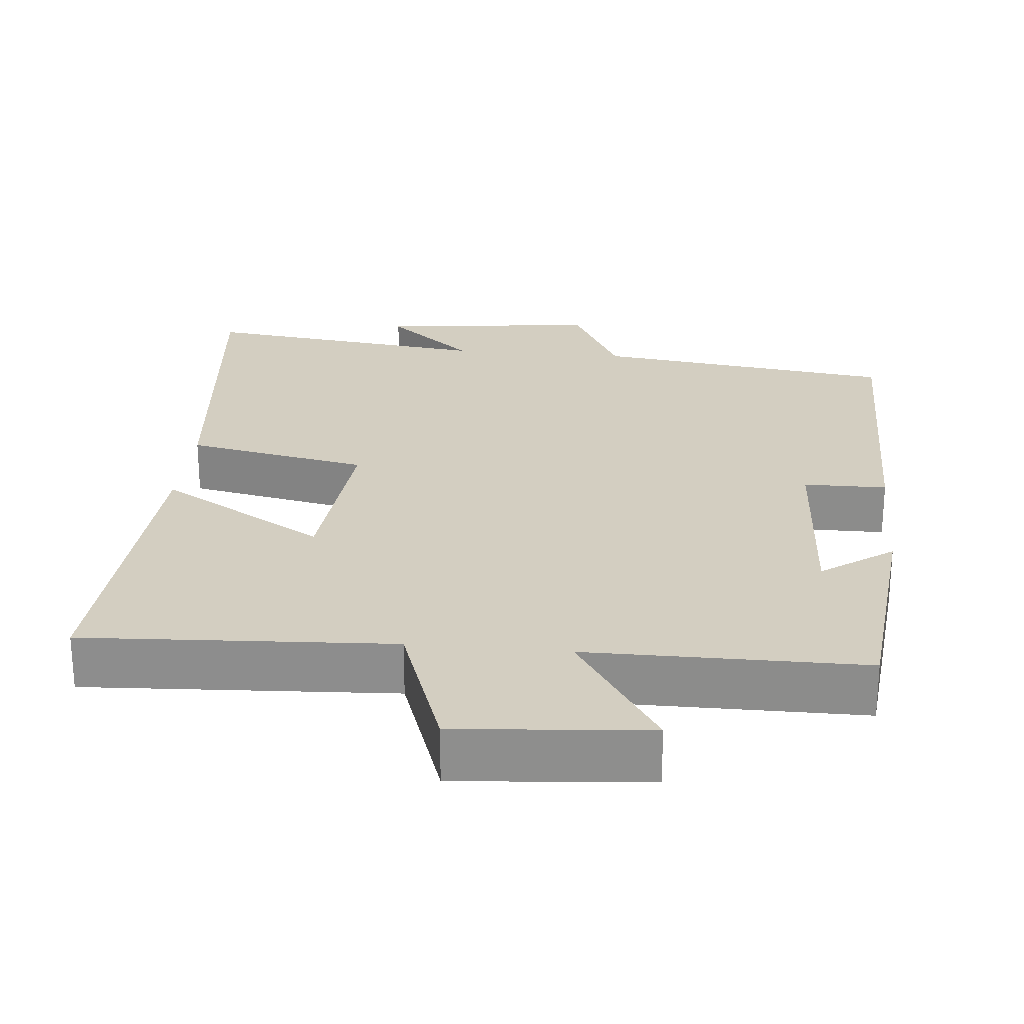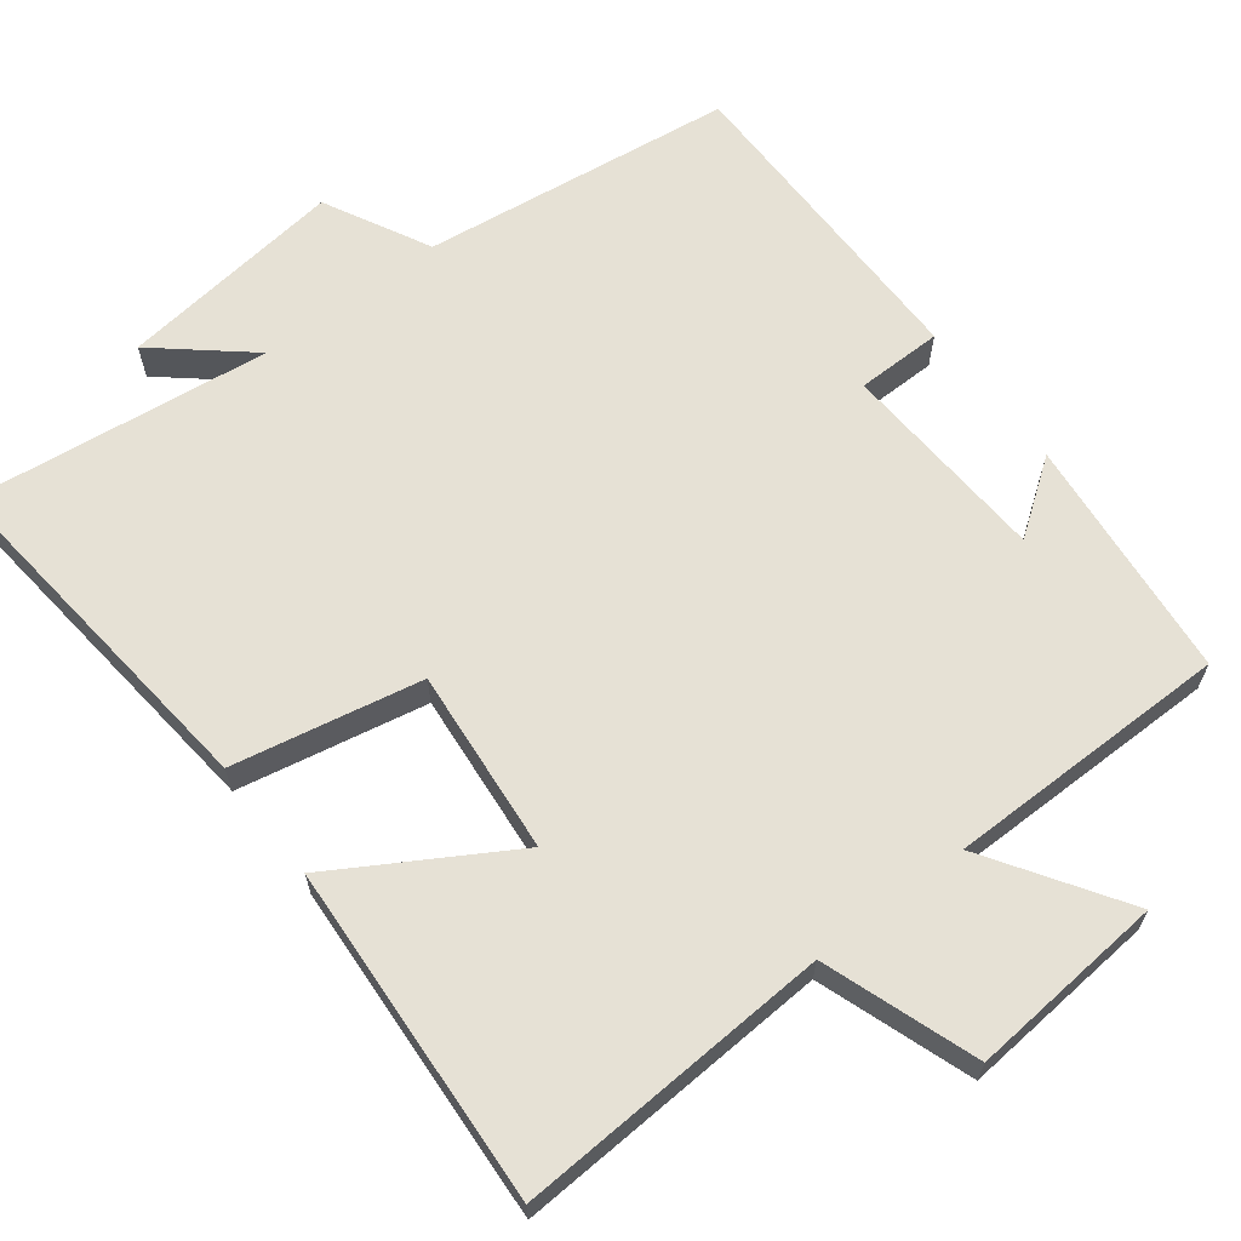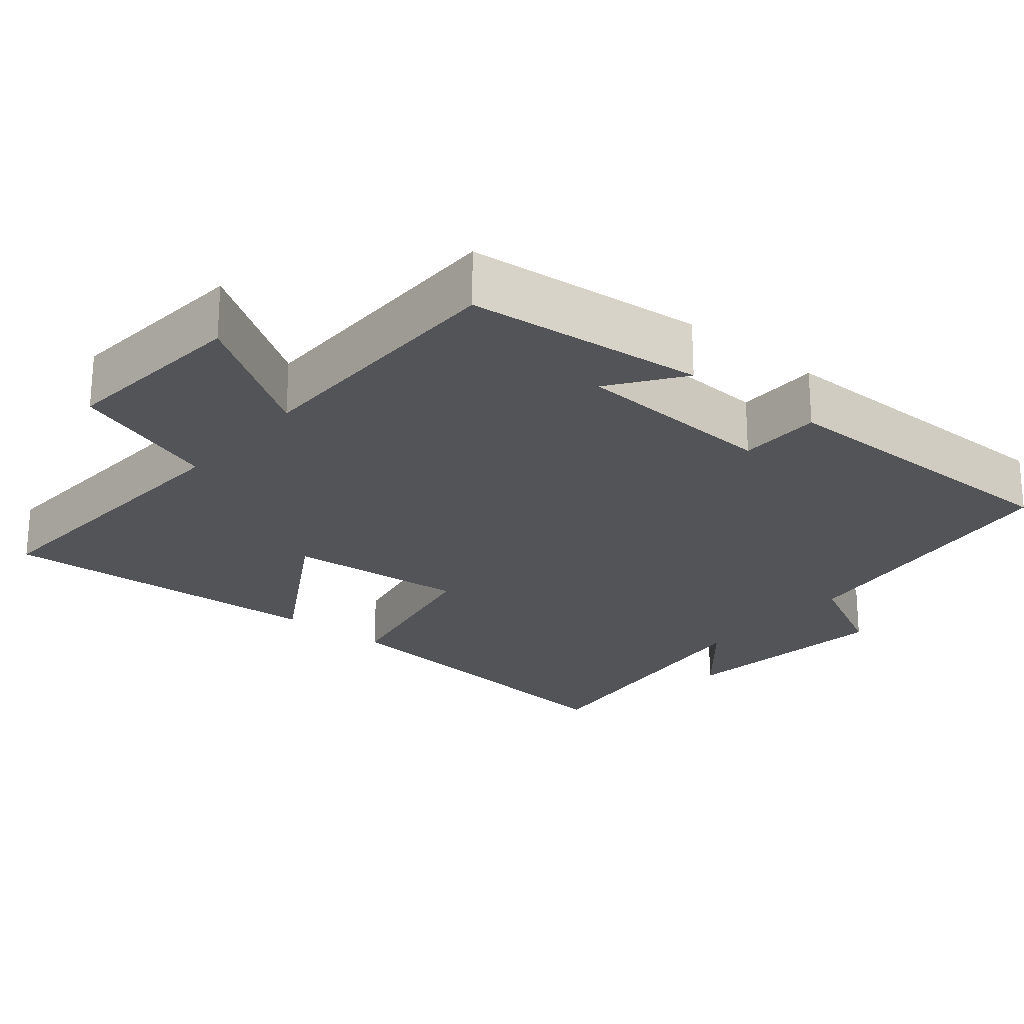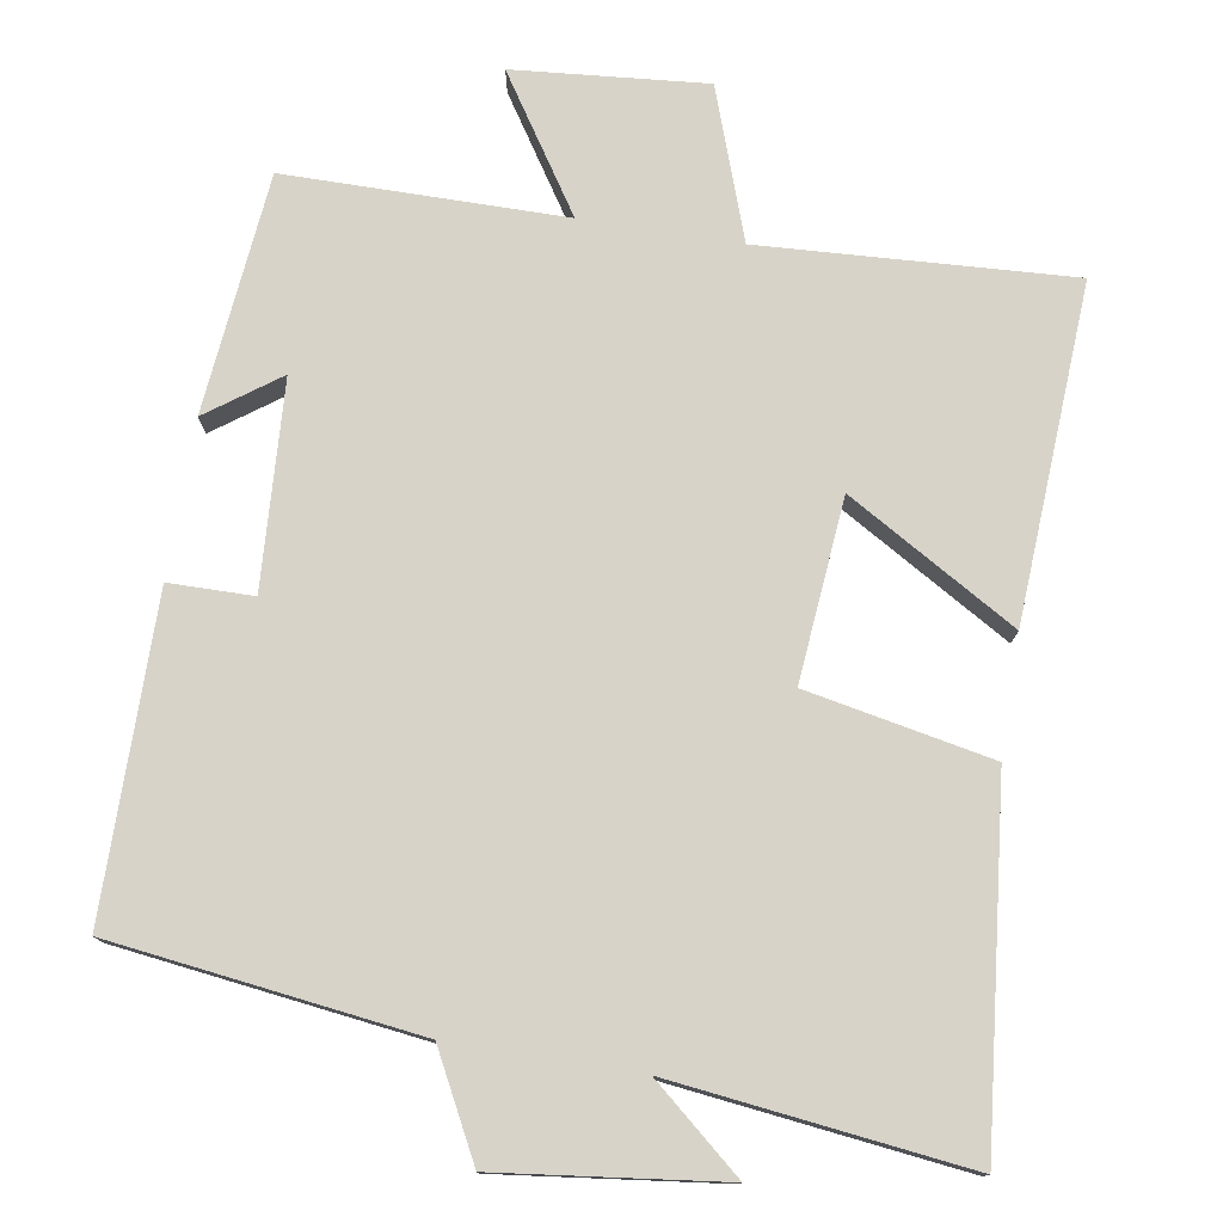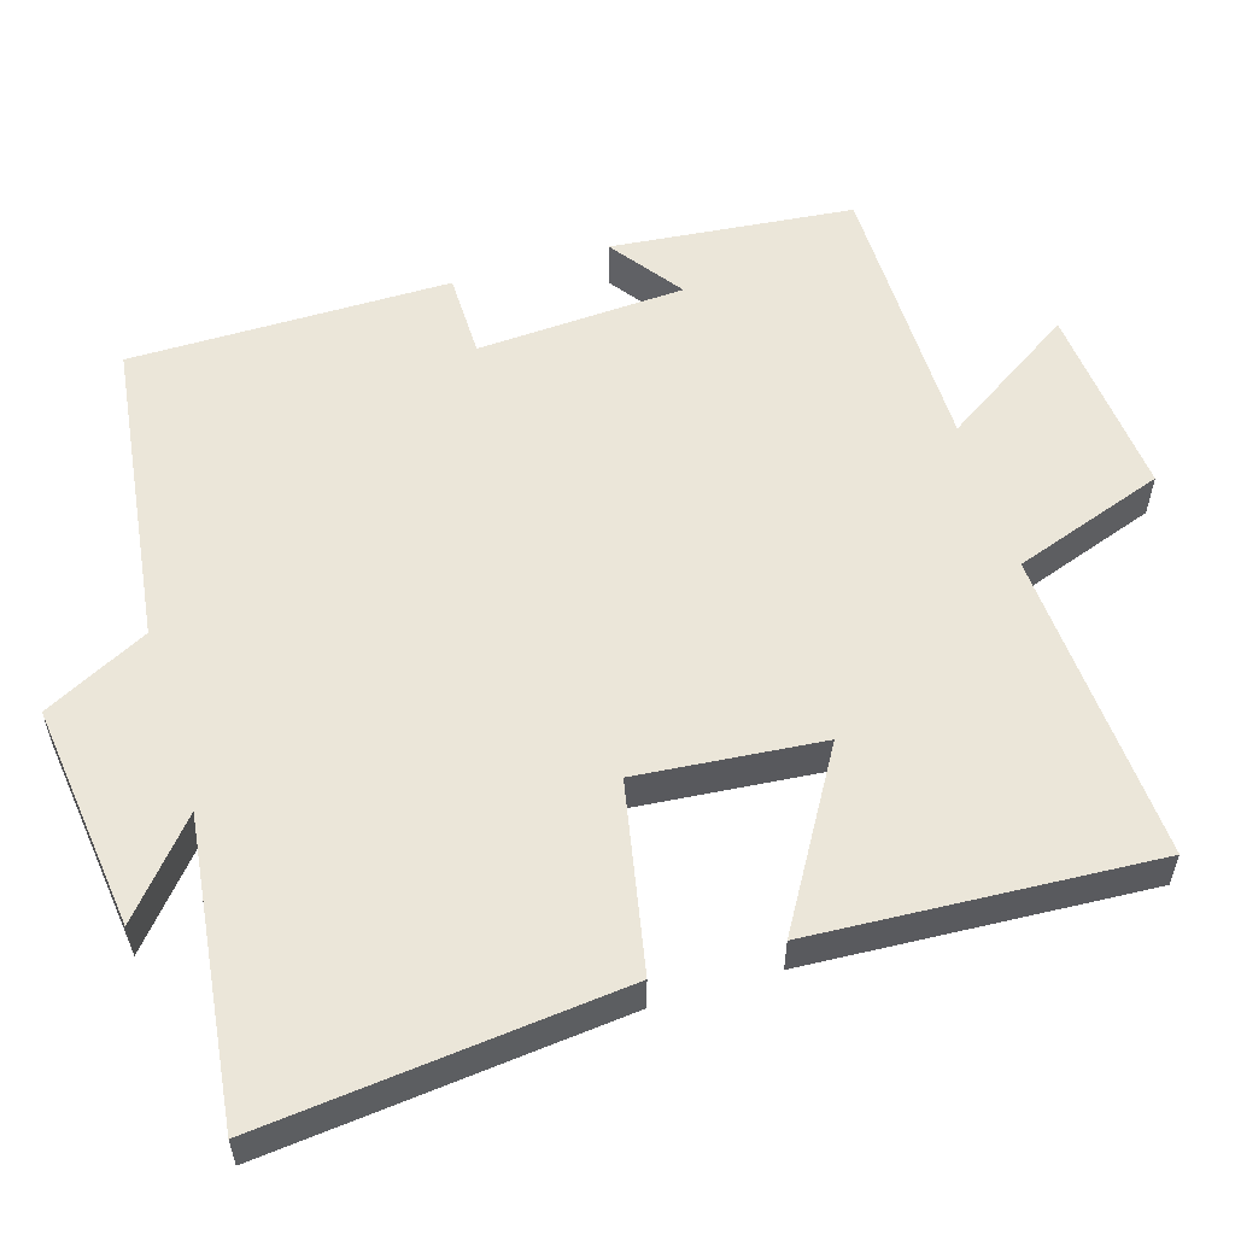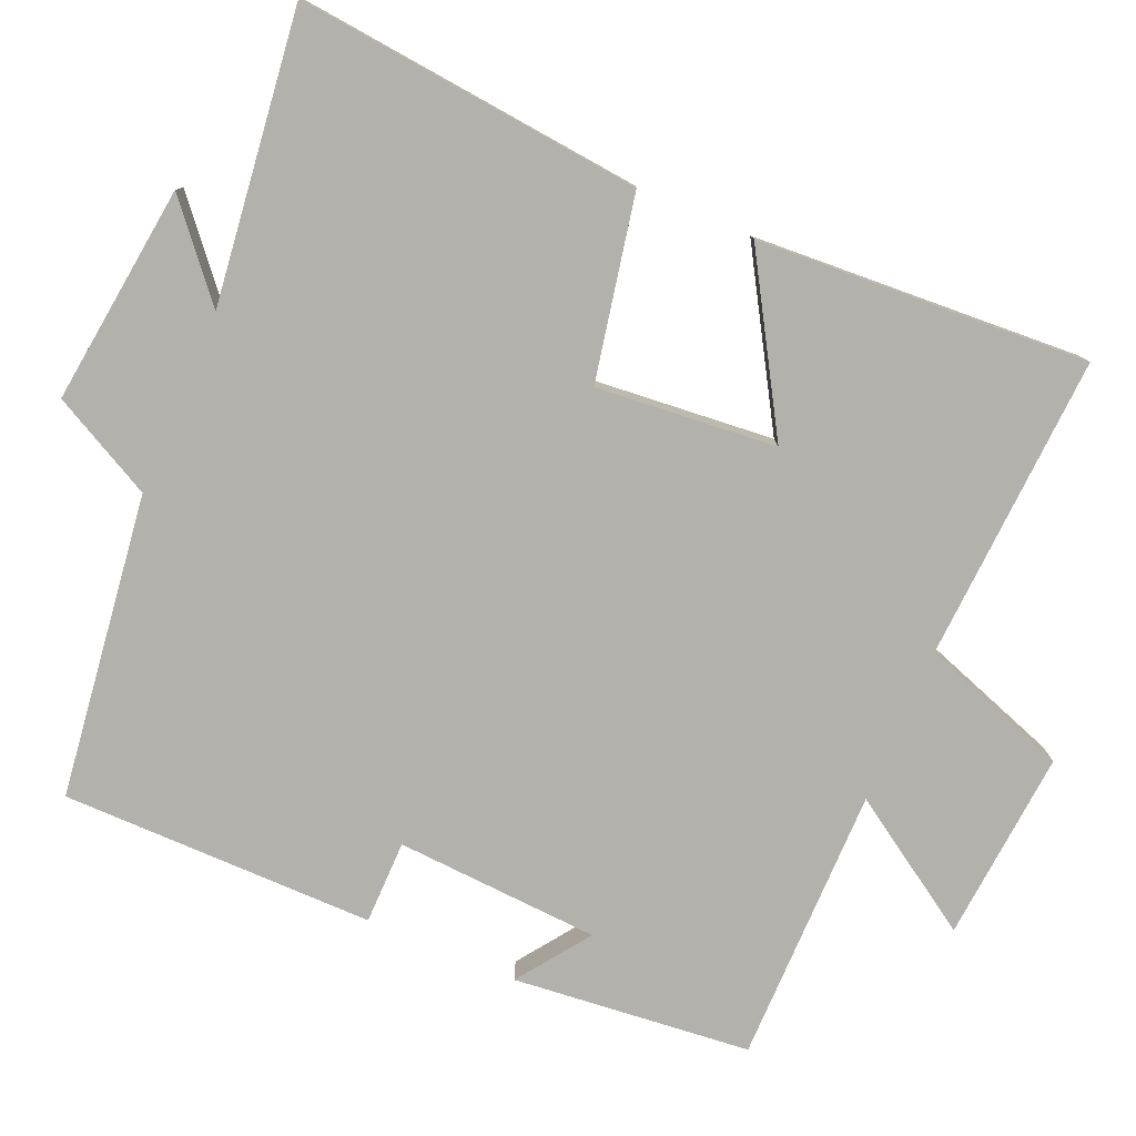
<metadata>
{"format":"obj","ext":"obj","renderer":"f3d","projection":"perspective","resolution":1024,"background":"white","views":[{"elev":25.1,"azim":5.5,"up":"+Y"},{"elev":64.8,"azim":-37.5,"up":"+Y"},{"elev":-23.4,"azim":50.3,"up":"+Y"},{"elev":76.9,"azim":-170.8,"up":"+Y"},{"elev":56.2,"azim":-107.0,"up":"+Y"},{"elev":-79.0,"azim":-113.2,"up":"+Y"}]}
</metadata>
<code>
v 0.468 0.07 0.499
v 0.5 0.07 0.18
v 0.404 0.07 0.249
v 0.388 0.07 -0.025
v 0.5 0.07 -0.026
v 0.499 0.07 -0.447
v 0.092 0.07 -0.5
v 0.021 0.07 -0.637
v -0.275 0.07 -0.601
v -0.156 0.07 -0.5
v -0.548 0.07 -0.548
v -0.5 0.07 -0.081
v -0.254 0.07 -0.032
v -0.276 0.07 0.21
v -0.5 0.07 0.077
v -0.526 0.07 0.523
v -0.113 0.07 0.5
v -0.043 0.07 0.7
v 0.213 0.07 0.678
v 0.097 0.07 0.5
v 0.468 0 0.499
v 0.5 0 0.18
v 0.404 0 0.249
v 0.388 0 -0.025
v 0.5 0 -0.026
v 0.499 0 -0.447
v 0.092 0 -0.5
v 0.021 0 -0.637
v -0.275 0 -0.601
v -0.156 0 -0.5
v -0.548 0 -0.548
v -0.5 0 -0.081
v -0.254 0 -0.032
v -0.276 0 0.21
v -0.5 0 0.077
v -0.526 0 0.523
v -0.113 0 0.5
v -0.043 0 0.7
v 0.213 0 0.678
v 0.097 0 0.5
f 17 18 19 20
f 17 20 1
f 14 15 16 17
f 13 14 17 1
f 10 11 12 13
f 10 13 1
f 7 8 9 10
f 4 5 6 7
f 3 4 7 10
f 1 2 3
f 1 3 10
f 40 39 38 37
f 21 40 37
f 37 36 35 34
f 21 37 34 33
f 33 32 31 30
f 21 33 30
f 30 29 28 27
f 27 26 25 24
f 30 27 24 23
f 23 22 21
f 30 23 21
f 1 21 22 2
f 2 22 23 3
f 3 23 24 4
f 4 24 25 5
f 5 25 26 6
f 6 26 27 7
f 7 27 28 8
f 8 28 29 9
f 9 29 30 10
f 10 30 31 11
f 11 31 32 12
f 12 32 33 13
f 13 33 34 14
f 14 34 35 15
f 15 35 36 16
f 16 36 37 17
f 17 37 38 18
f 18 38 39 19
f 19 39 40 20
f 20 40 21 1

</code>
